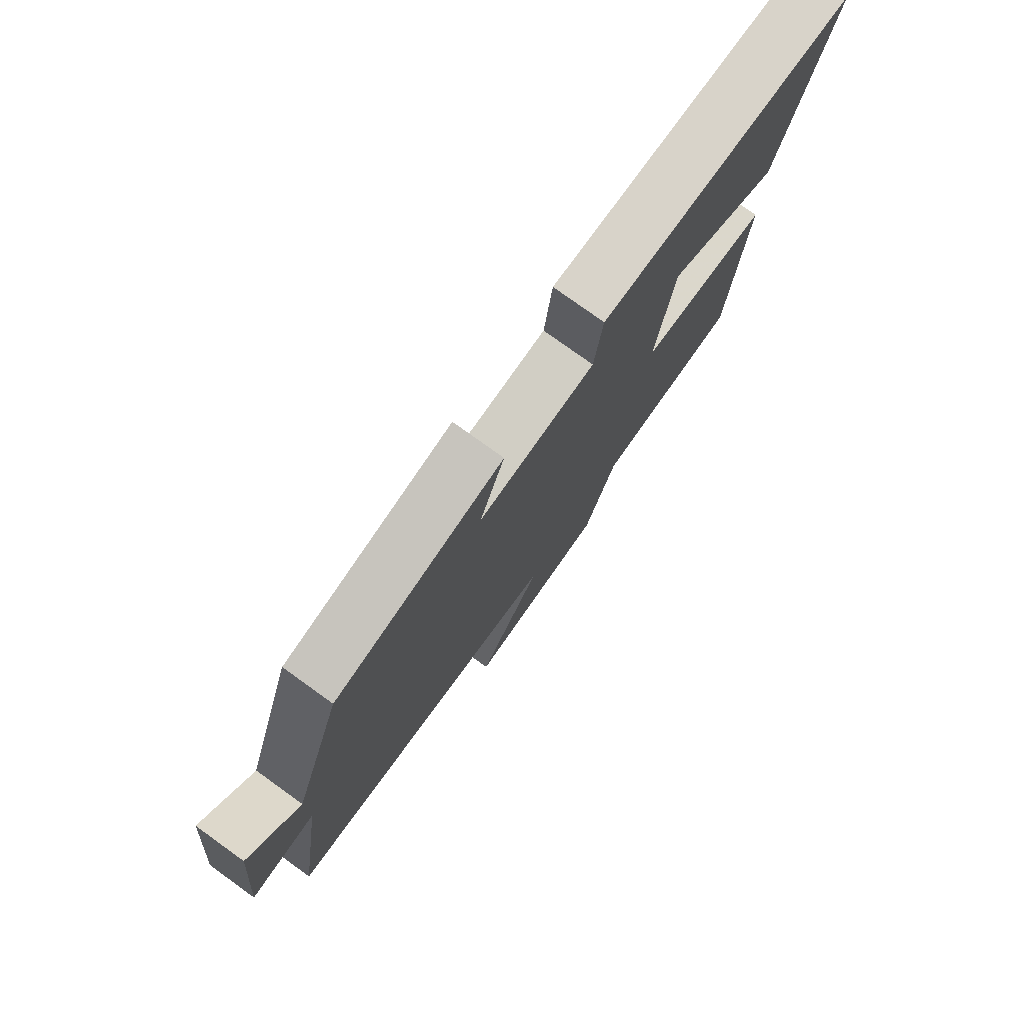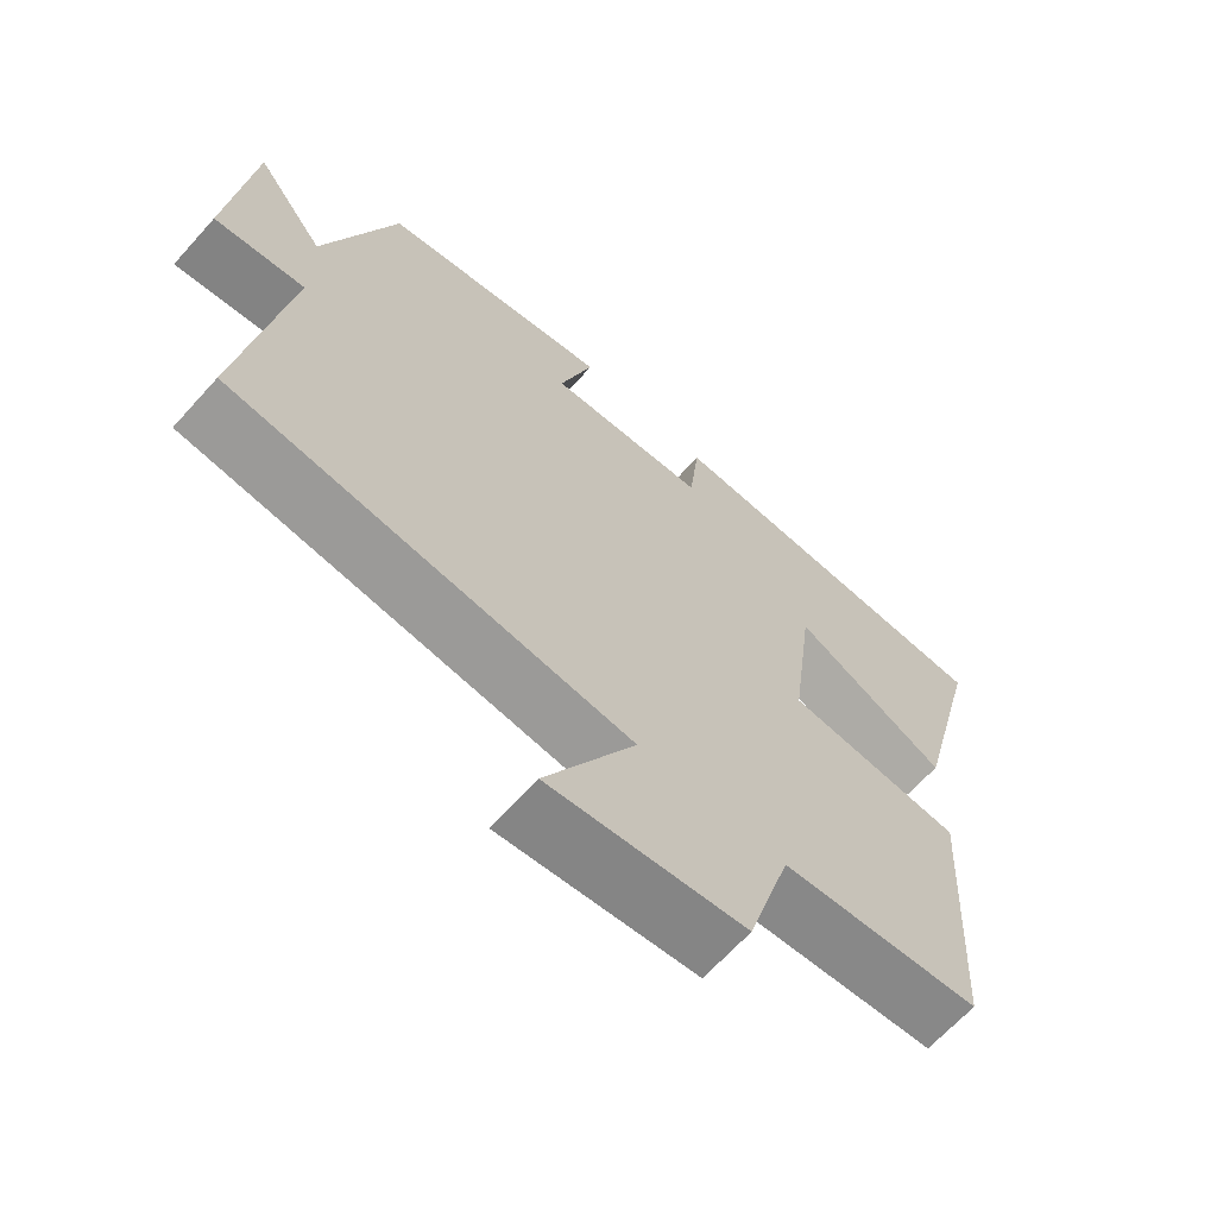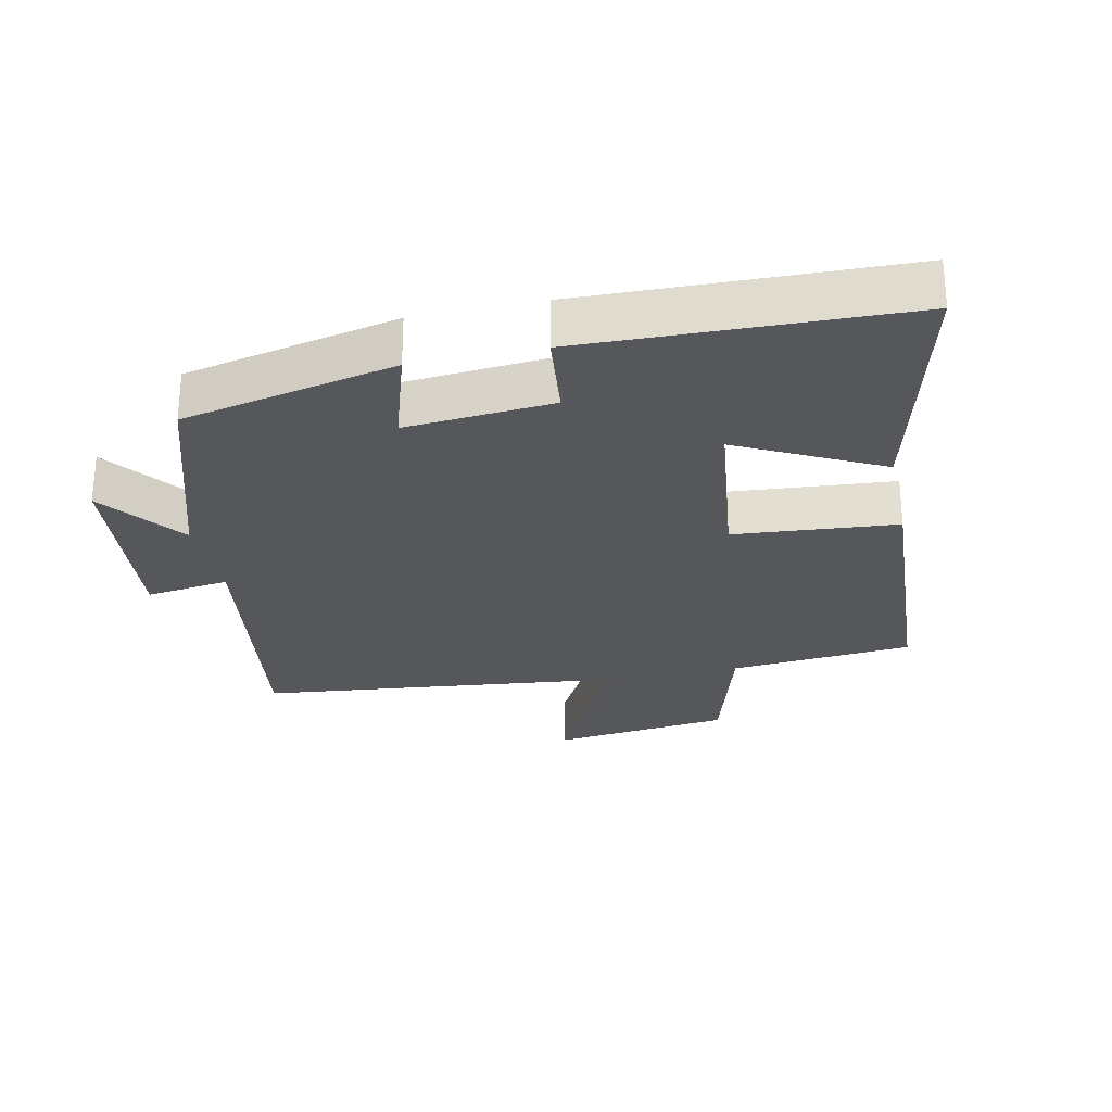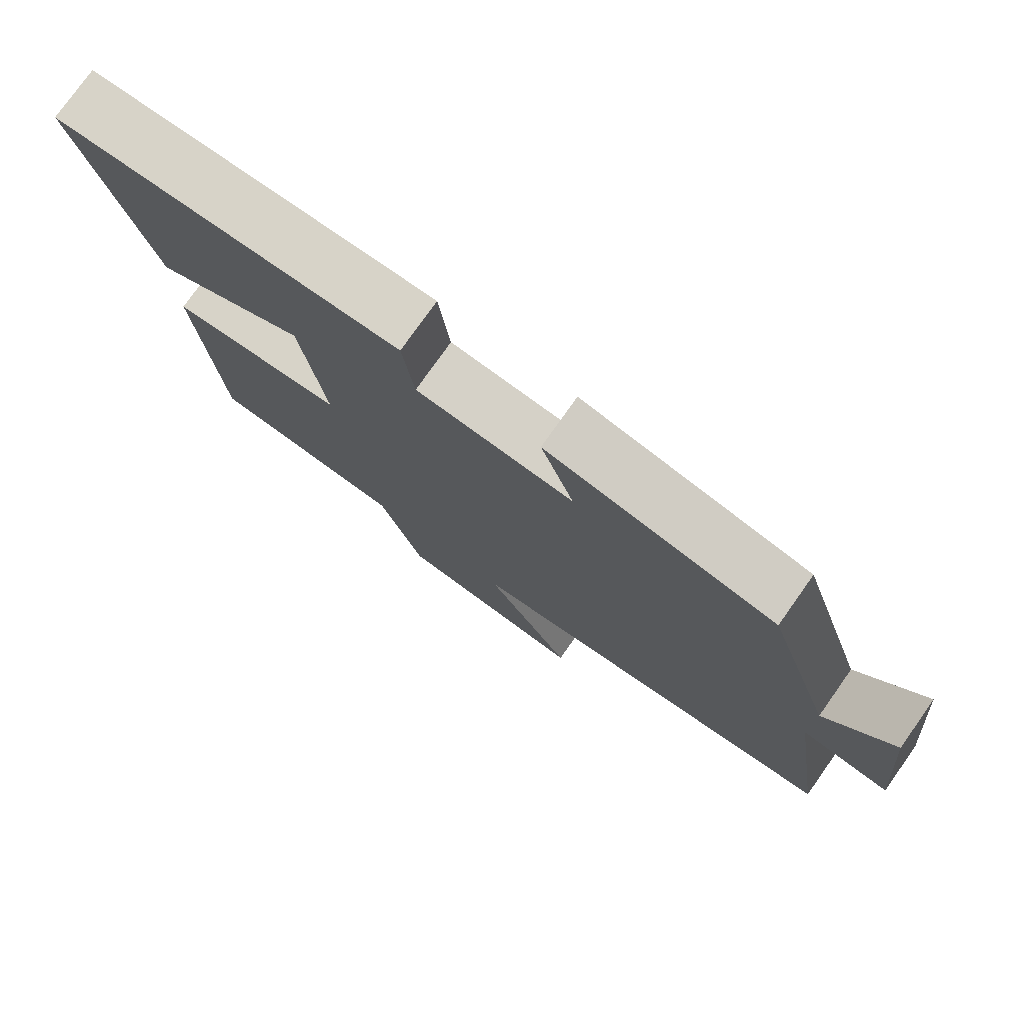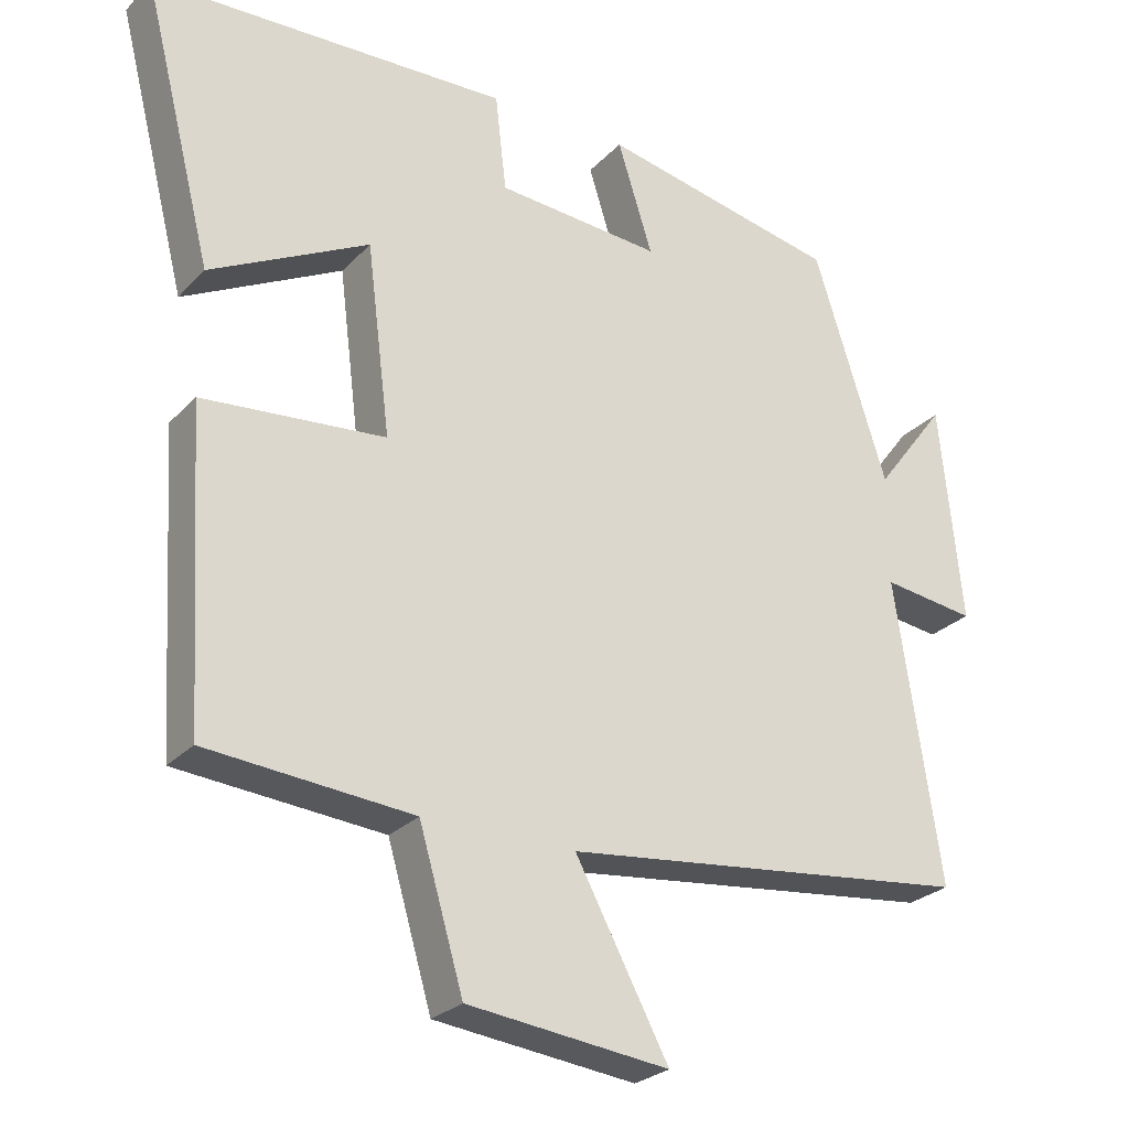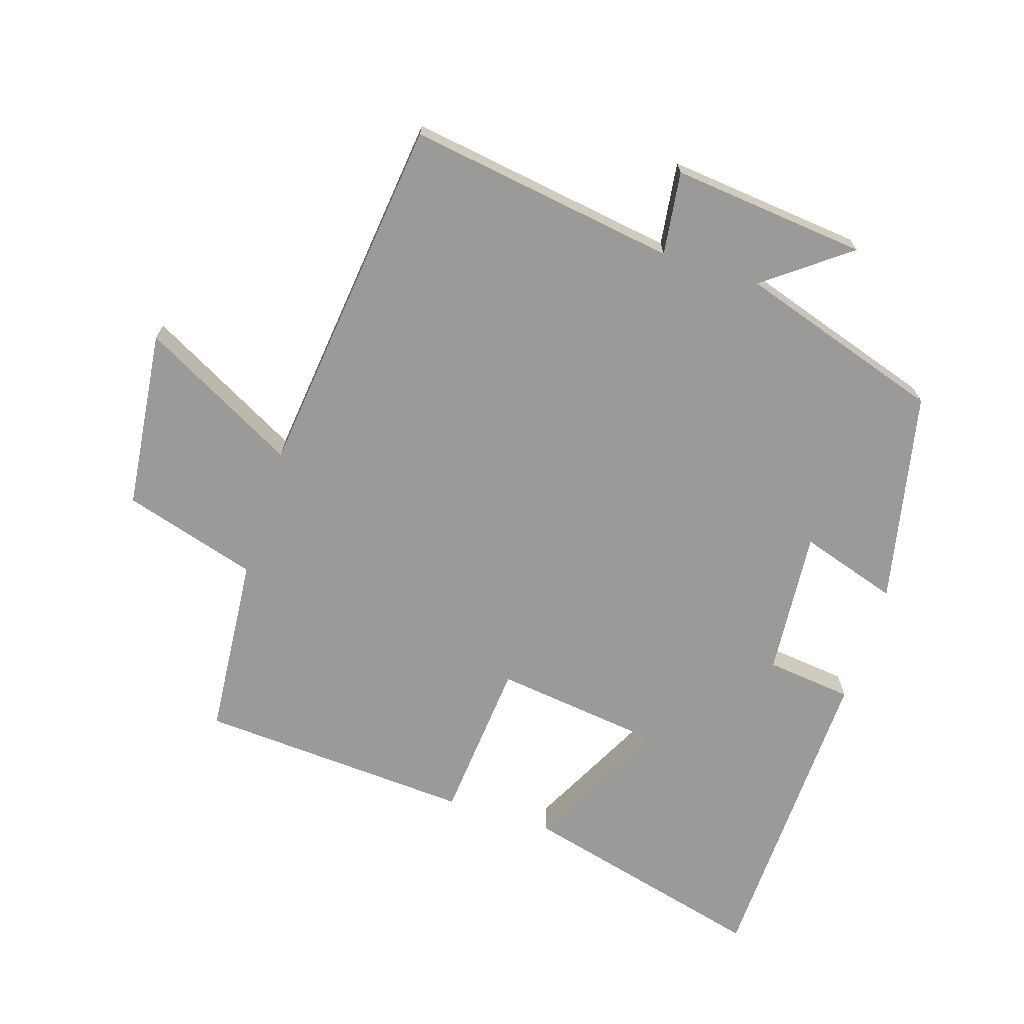
<metadata>
{"format":"obj","ext":"obj","renderer":"f3d","projection":"perspective","resolution":1024,"background":"white","views":[{"elev":77.9,"azim":-54.3,"up":"+Z"},{"elev":-65.8,"azim":-42.0,"up":"+Z"},{"elev":-27.2,"azim":12.2,"up":"+Y"},{"elev":77.4,"azim":-144.7,"up":"+Z"},{"elev":-26.1,"azim":147.3,"up":"+Z"},{"elev":-69.5,"azim":-107.8,"up":"+Y"}]}
</metadata>
<code>
v -0.401 0.07 0.432
v -0.079 0.07 0.5
v -0.126 0.07 0.351
v 0.096 0.07 0.369
v 0.111 0.07 0.5
v 0.595 0.07 0.485
v 0.5 0.07 0.109
v 0.286 0.07 0.218
v 0.254 0.07 -0.038
v 0.5 0.07 -0.059
v 0.475 0.07 -0.476
v 0.198 0.07 -0.5
v 0.138 0.07 -0.704
v -0.134 0.07 -0.736
v -0.008 0.07 -0.5
v -0.561 0.07 -0.438
v -0.5 0.07 -0.03
v -0.626 0.07 -0.047
v -0.596 0.07 0.249
v -0.5 0.07 0.122
v -0.401 0 0.432
v -0.079 0 0.5
v -0.126 0 0.351
v 0.096 0 0.369
v 0.111 0 0.5
v 0.595 0 0.485
v 0.5 0 0.109
v 0.286 0 0.218
v 0.254 0 -0.038
v 0.5 0 -0.059
v 0.475 0 -0.476
v 0.198 0 -0.5
v 0.138 0 -0.704
v -0.134 0 -0.736
v -0.008 0 -0.5
v -0.561 0 -0.438
v -0.5 0 -0.03
v -0.626 0 -0.047
v -0.596 0 0.249
v -0.5 0 0.122
f 17 18 19 20
f 1 2 3
f 20 1 3
f 17 20 3
f 17 3 4
f 16 17 4
f 15 16 4
f 12 13 14 15
f 11 12 15
f 10 11 15
f 9 10 15
f 8 9 15 4
f 6 7 8
f 5 6 8
f 4 5 8
f 40 39 38 37
f 23 22 21
f 23 21 40
f 23 40 37
f 24 23 37
f 24 37 36
f 24 36 35
f 35 34 33 32
f 35 32 31
f 35 31 30
f 35 30 29
f 24 35 29 28
f 28 27 26
f 28 26 25
f 28 25 24
f 1 21 22 2
f 2 22 23 3
f 3 23 24 4
f 4 24 25 5
f 5 25 26 6
f 6 26 27 7
f 7 27 28 8
f 8 28 29 9
f 9 29 30 10
f 10 30 31 11
f 11 31 32 12
f 12 32 33 13
f 13 33 34 14
f 14 34 35 15
f 15 35 36 16
f 16 36 37 17
f 17 37 38 18
f 18 38 39 19
f 19 39 40 20
f 20 40 21 1

</code>
